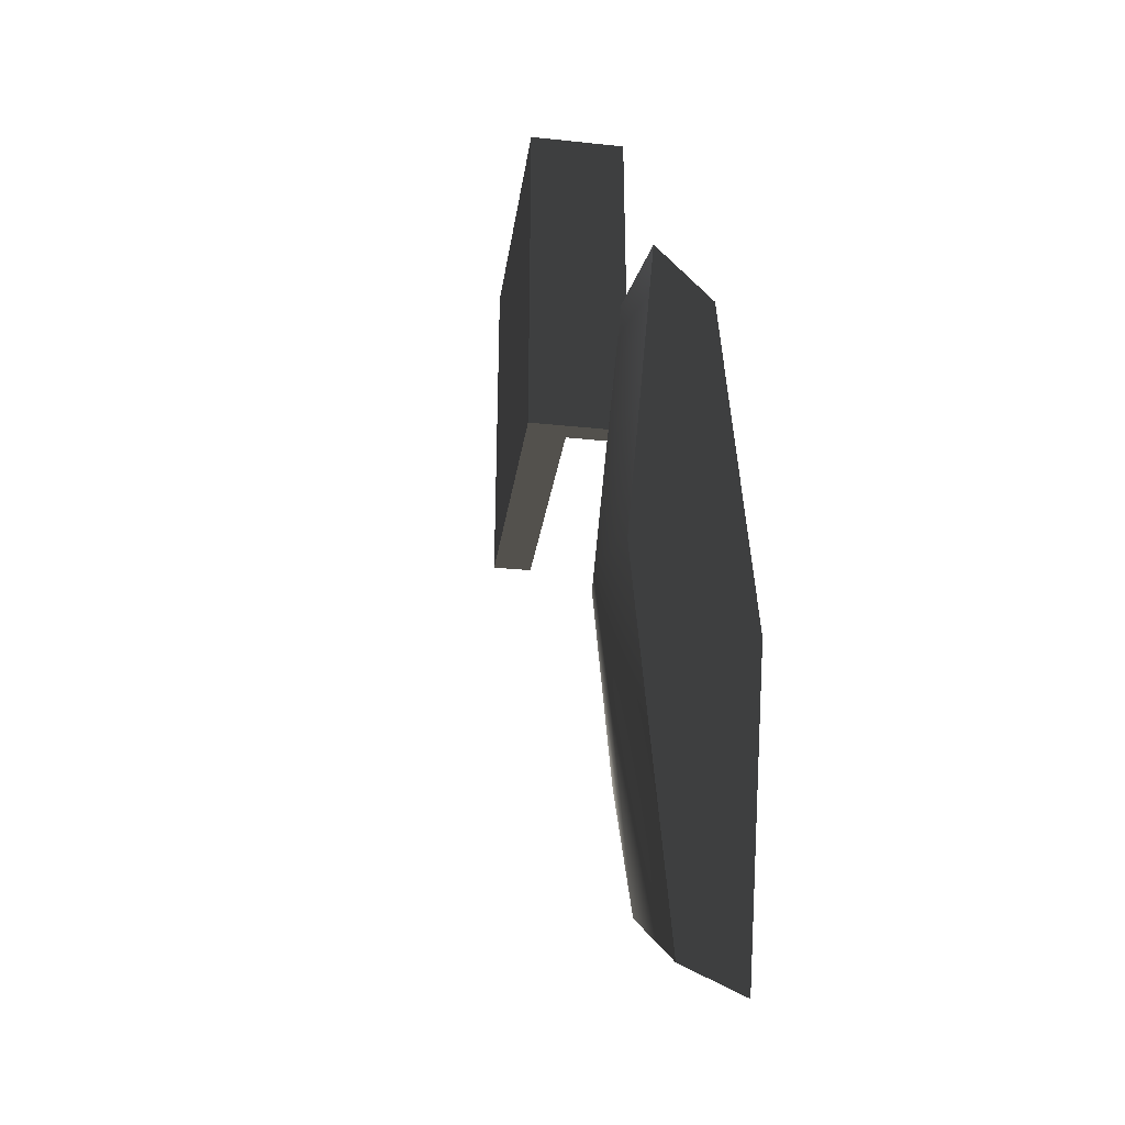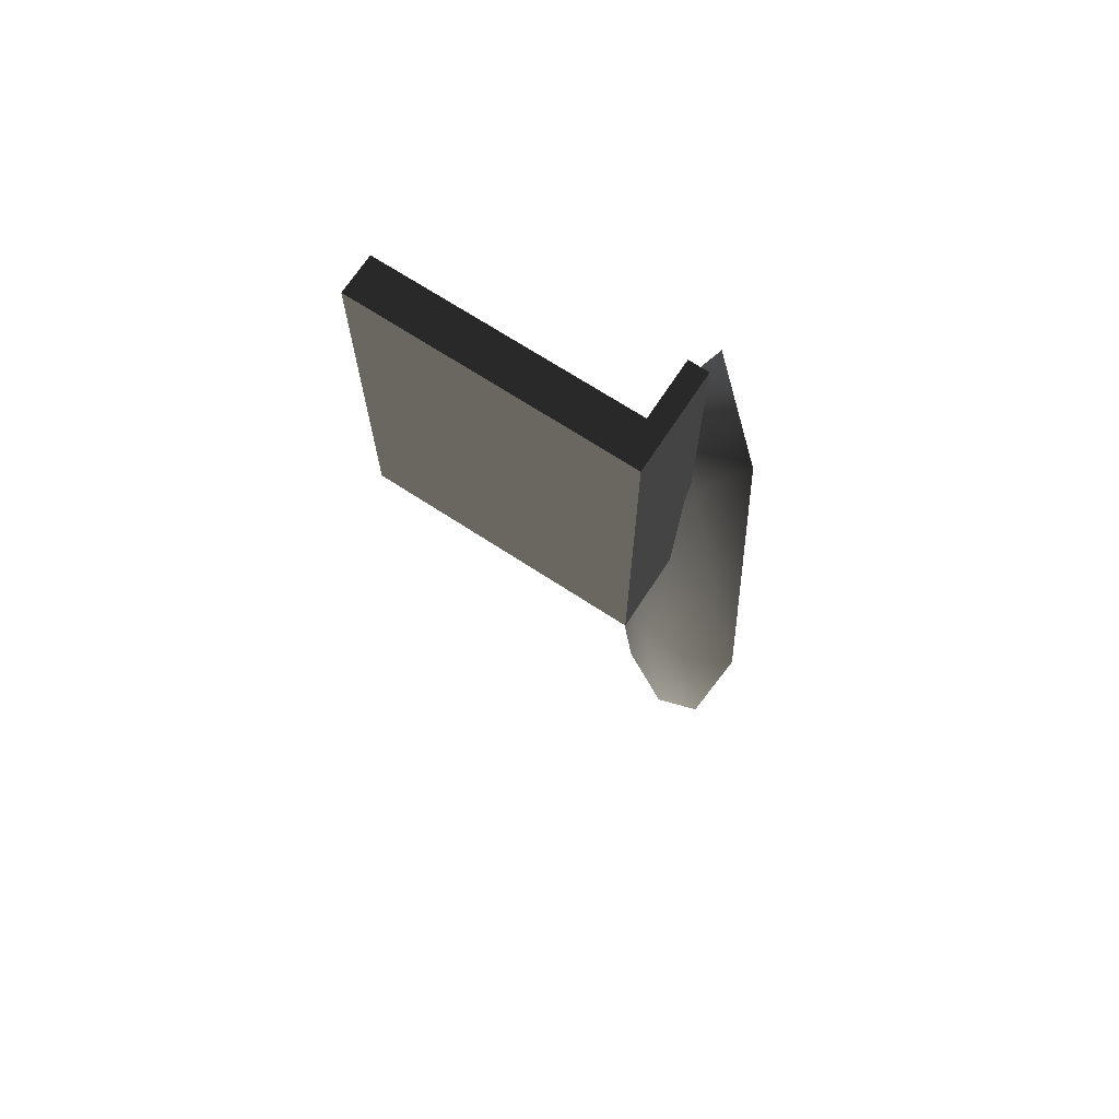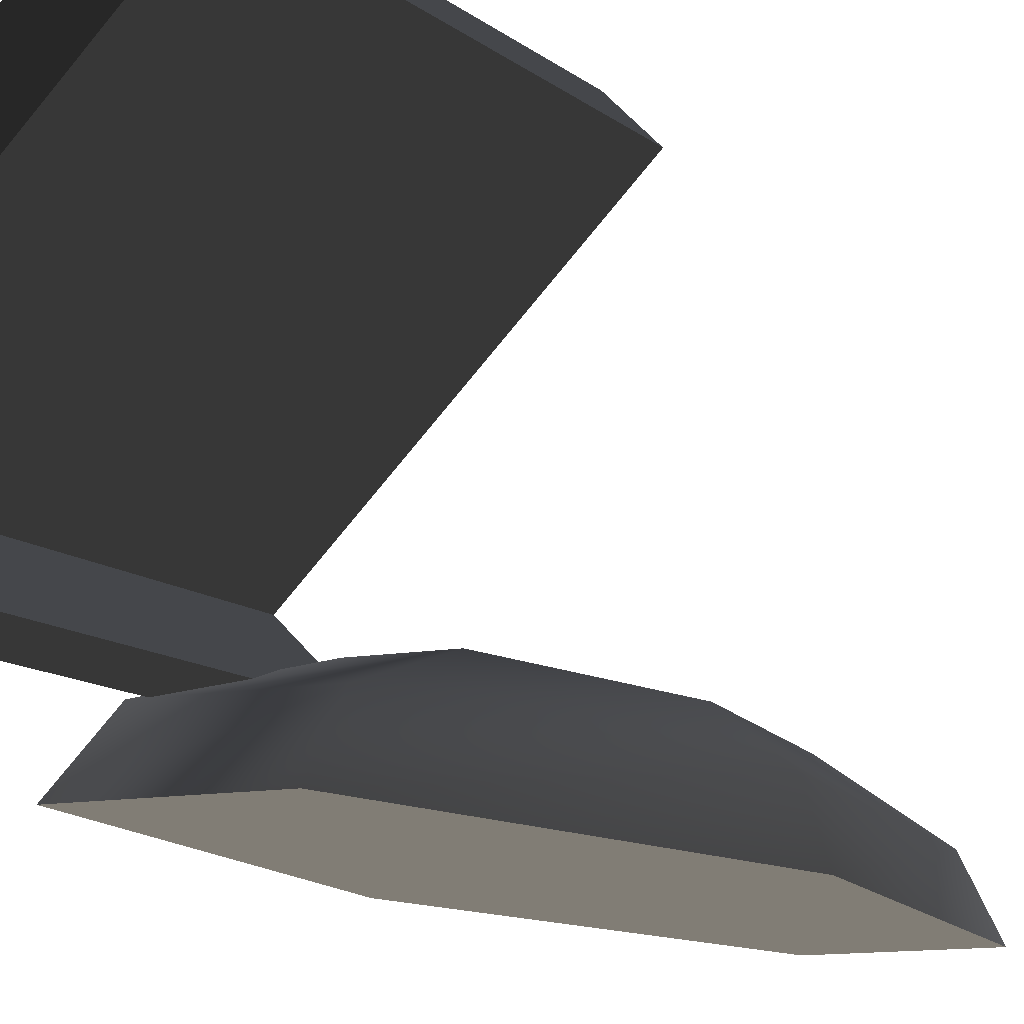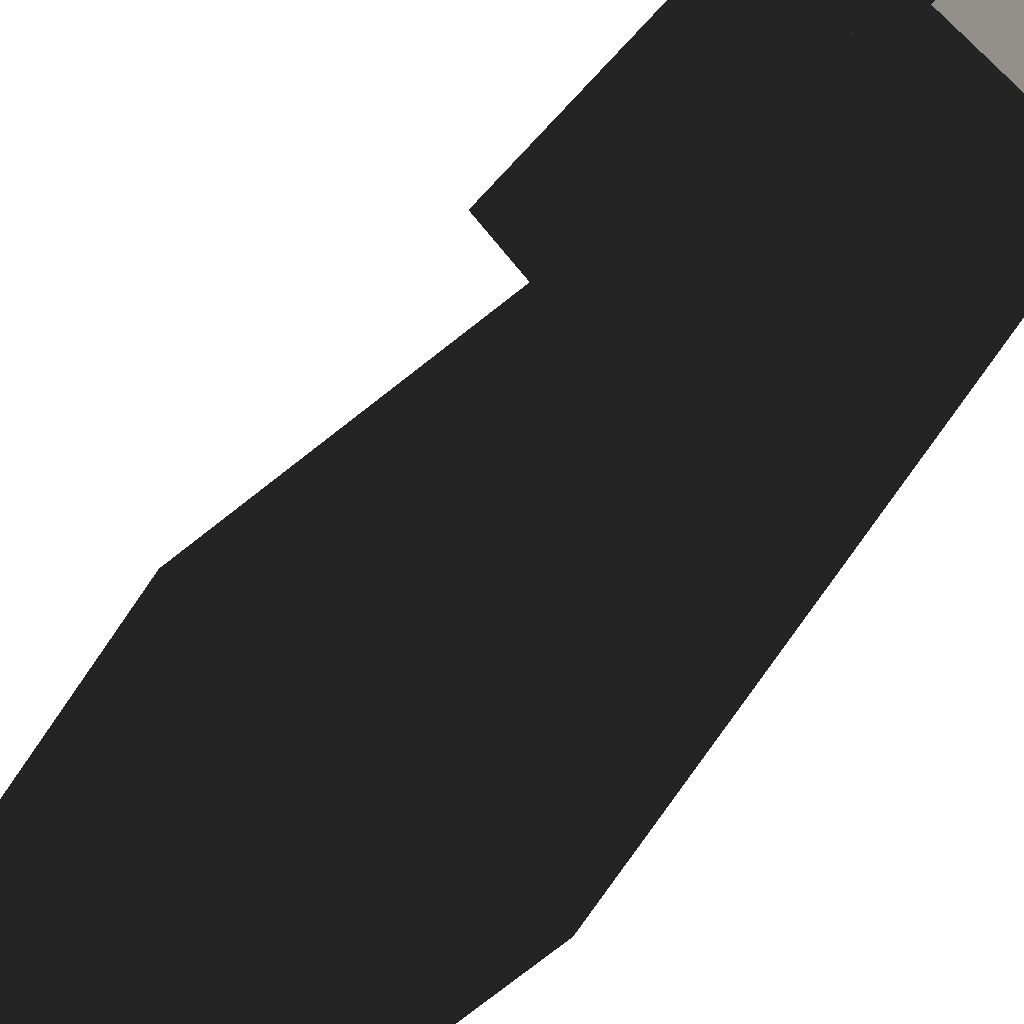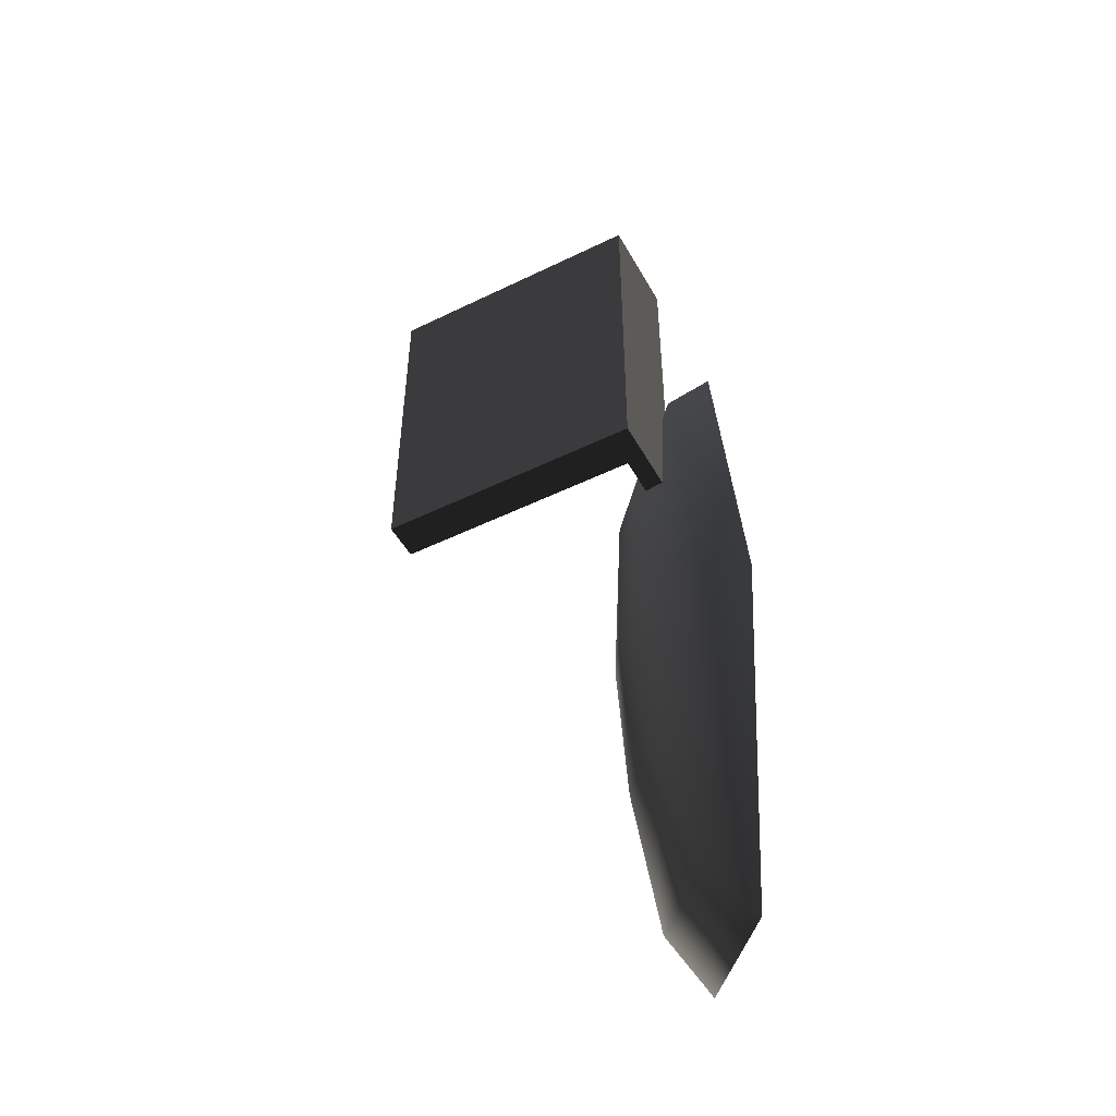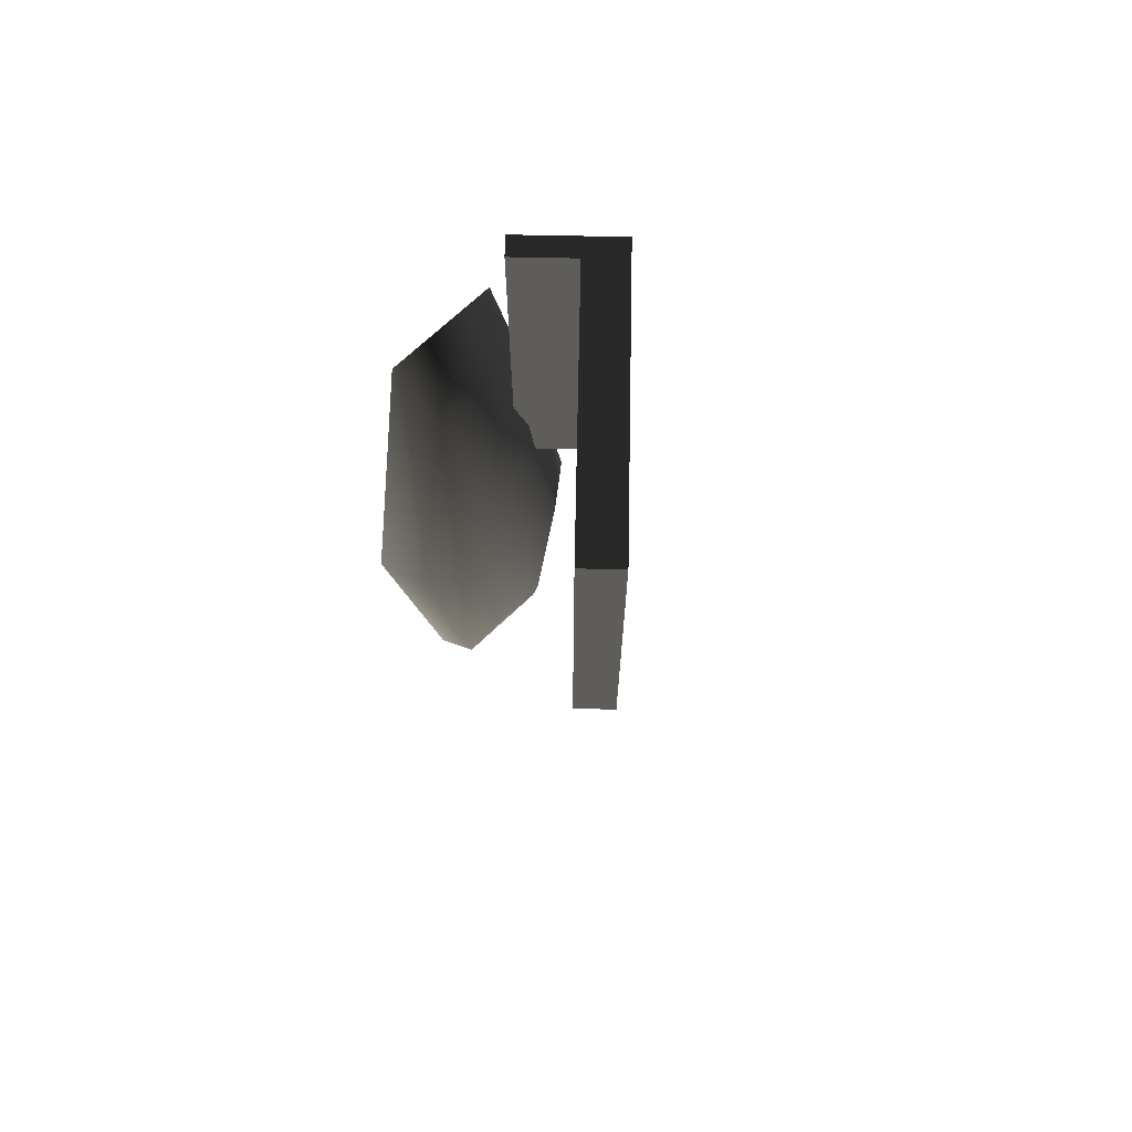
<metadata>
{"format":"obj","ext":"obj","renderer":"f3d","projection":"perspective","resolution":1024,"background":"white","views":[{"elev":-30.8,"azim":-53.5,"up":"+Z"},{"elev":69.7,"azim":-101.8,"up":"+Z"},{"elev":-10.6,"azim":26.4,"up":"+Y"},{"elev":-75.8,"azim":-43.1,"up":"+Y"},{"elev":-49.3,"azim":-106.7,"up":"+Z"},{"elev":69.7,"azim":136.2,"up":"+Z"}]}
</metadata>
<code>
v  0.2884 -0.79 0.1155
v  0.5767 -0.79 -1.772
v  0 -0.6651 -1.772
v  0.2884 -0.79 -3.66
v  -0.2884 -0.79 0.1155
v  -0.2884 -0.79 -3.66
v  -0.5767 -0.79 -1.772
v  0.4995 -1.131 1.497
v  0.999 -1.131 -1.772
v  -0.4995 -1.131 1.497
v  -0.999 -1.131 -1.772
v  -0.4995 -1.131 -5.042
v  0.4995 -1.131 -5.042
v  0.5767 -1.597 2.003
v  1.153 -1.597 -1.772
v  -0.5767 -1.597 2.003
v  -1.153 -1.597 -1.772
v  -0.5767 -1.597 -5.548
v  0.5767 -1.597 -5.548
v  -1.105 -0.4214 0
v  -0.3978 -1.128 0
v  -0.3978 -1.128 3.722
v  -1.105 -0.4214 3.722
v  -0.2563 -0.9871 0
v  -0.2563 -0.9871 3.722
v  -0.6806 -0.5628 0
v  -0.6806 -0.5628 3.722
v  1.158 1.276 0
v  1.158 1.276 3.722
v  0.875 1.558 0
v  0.875 1.558 3.722
g frm-base
f 1 2 3
f 2 4 3
f 5 1 3
f 4 6 3
f 7 5 3
f 6 7 3
f 8 9 2
f 8 2 1
f 9 4 2
f 10 8 1
f 10 1 5
f 11 10 5
f 11 5 7
f 12 11 7
f 12 7 6
f 13 12 6
f 13 6 4
f 9 13 4
f 14 15 9
f 14 9 8
f 15 13 9
f 16 14 8
f 16 8 10
f 17 16 10
f 17 10 11
f 18 17 11
f 18 11 12
f 19 18 12
f 19 12 13
f 15 19 13
f 14 17 15
f 15 18 19
f 17 18 15
f 14 16 17
g frm-panel
f 20 21 22
f 20 22 23
g frm-panel
f 21 24 25
f 21 25 22
f 24 26 27
f 24 27 25
g frm-panel
f 26 28 29
f 26 29 27
g frm-panel
f 28 30 31
f 28 31 29
f 30 20 23
f 30 23 31
g frm-panel
f 20 30 28
f 20 28 26
f 20 26 24
f 20 24 21
f 22 25 27
f 27 29 31
f 27 31 23
f 27 23 22

</code>
